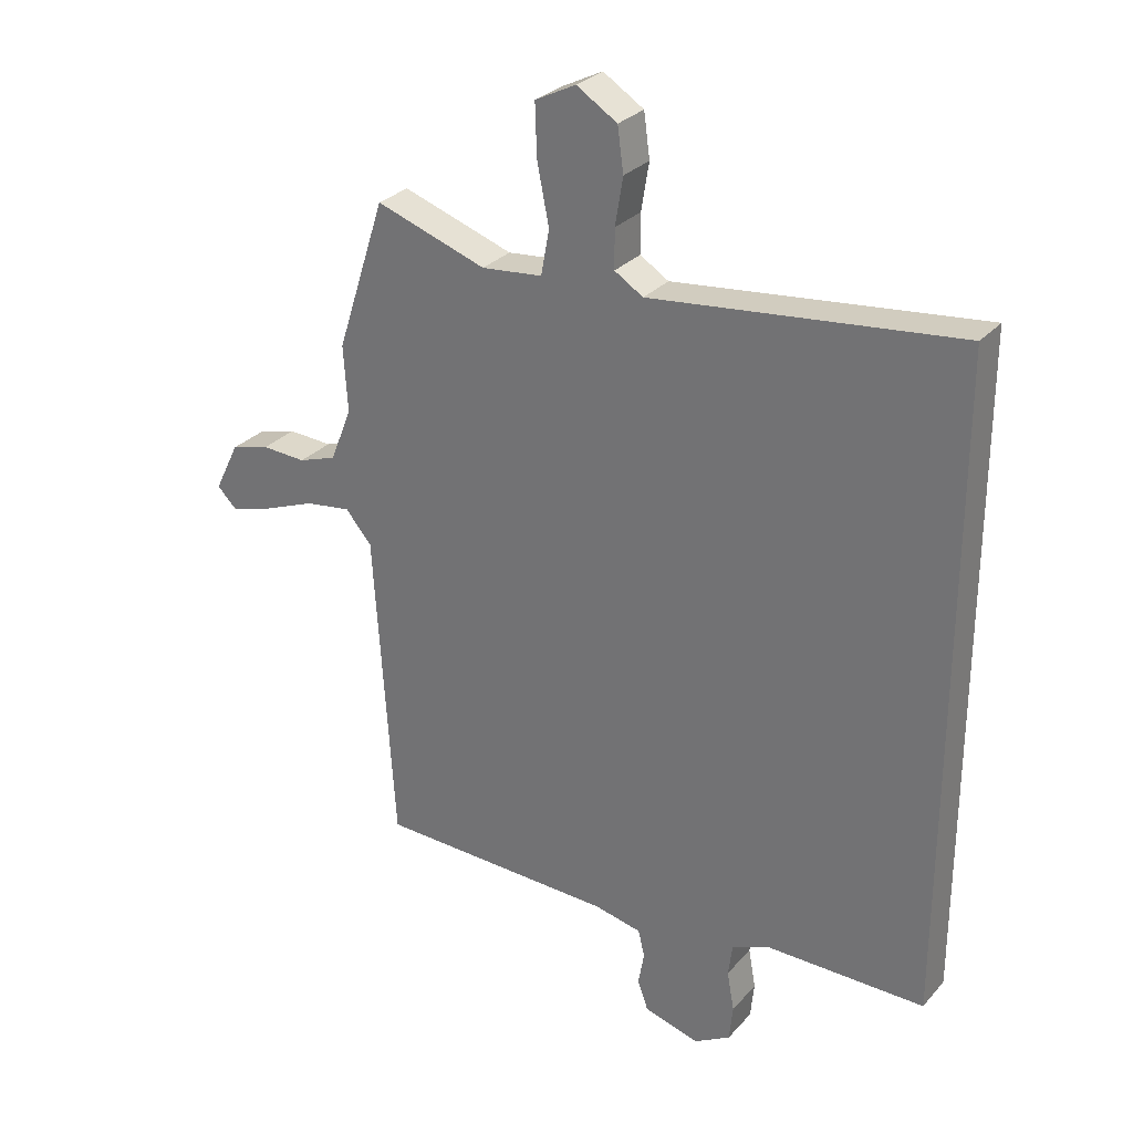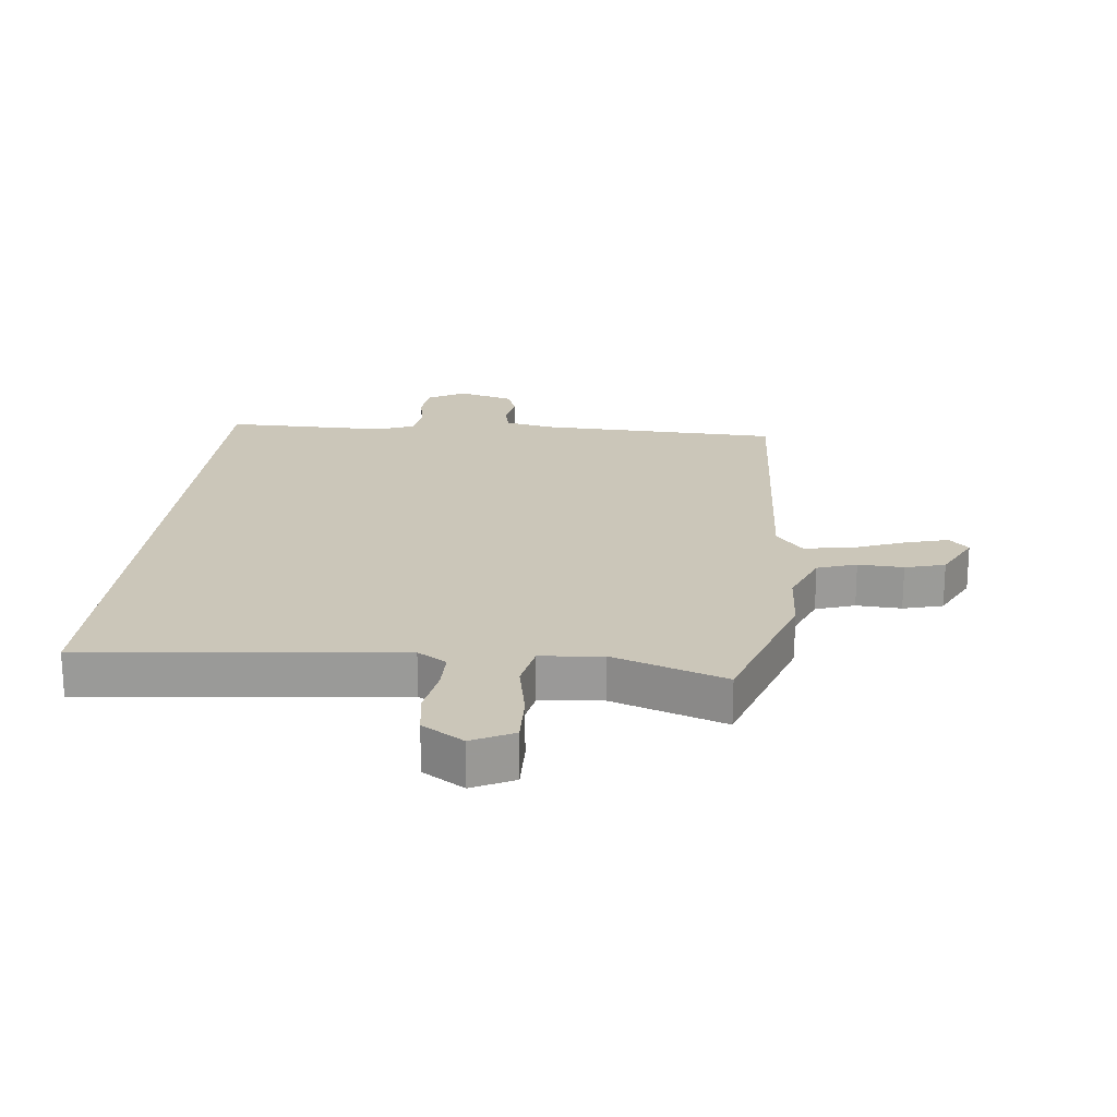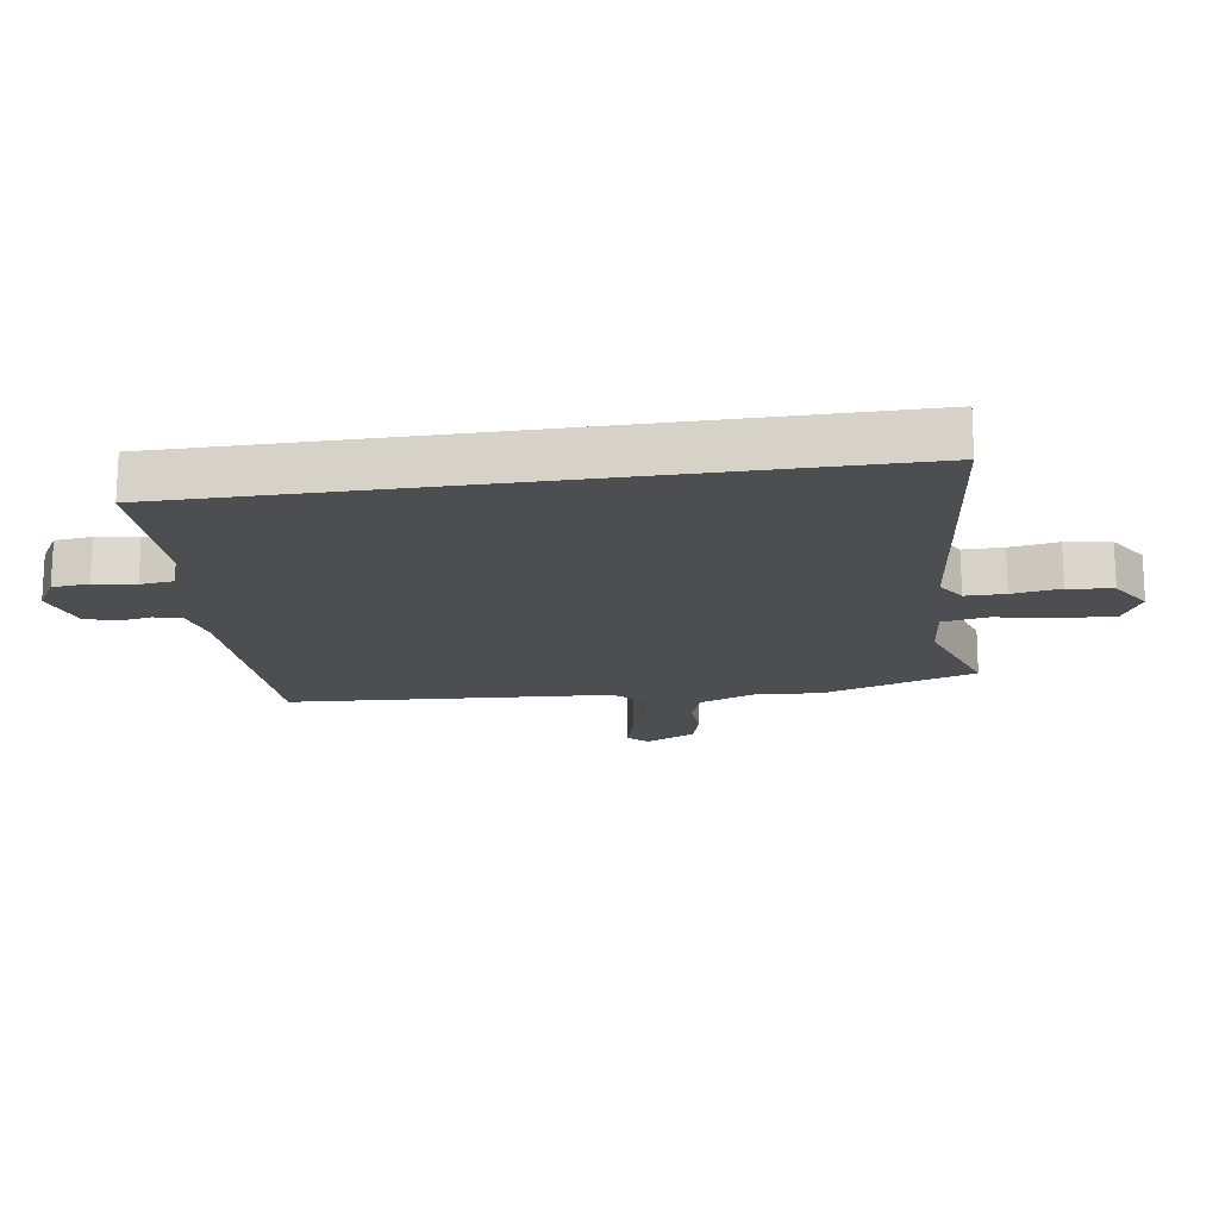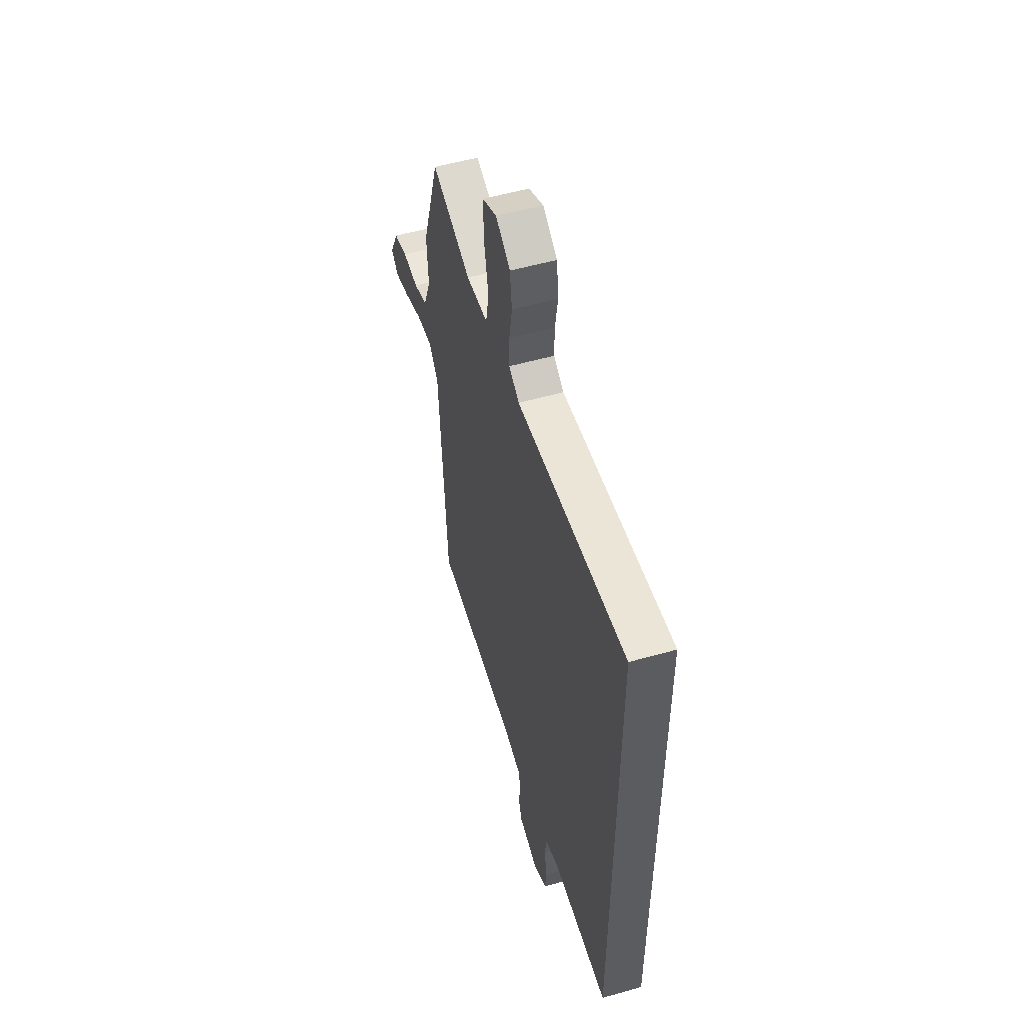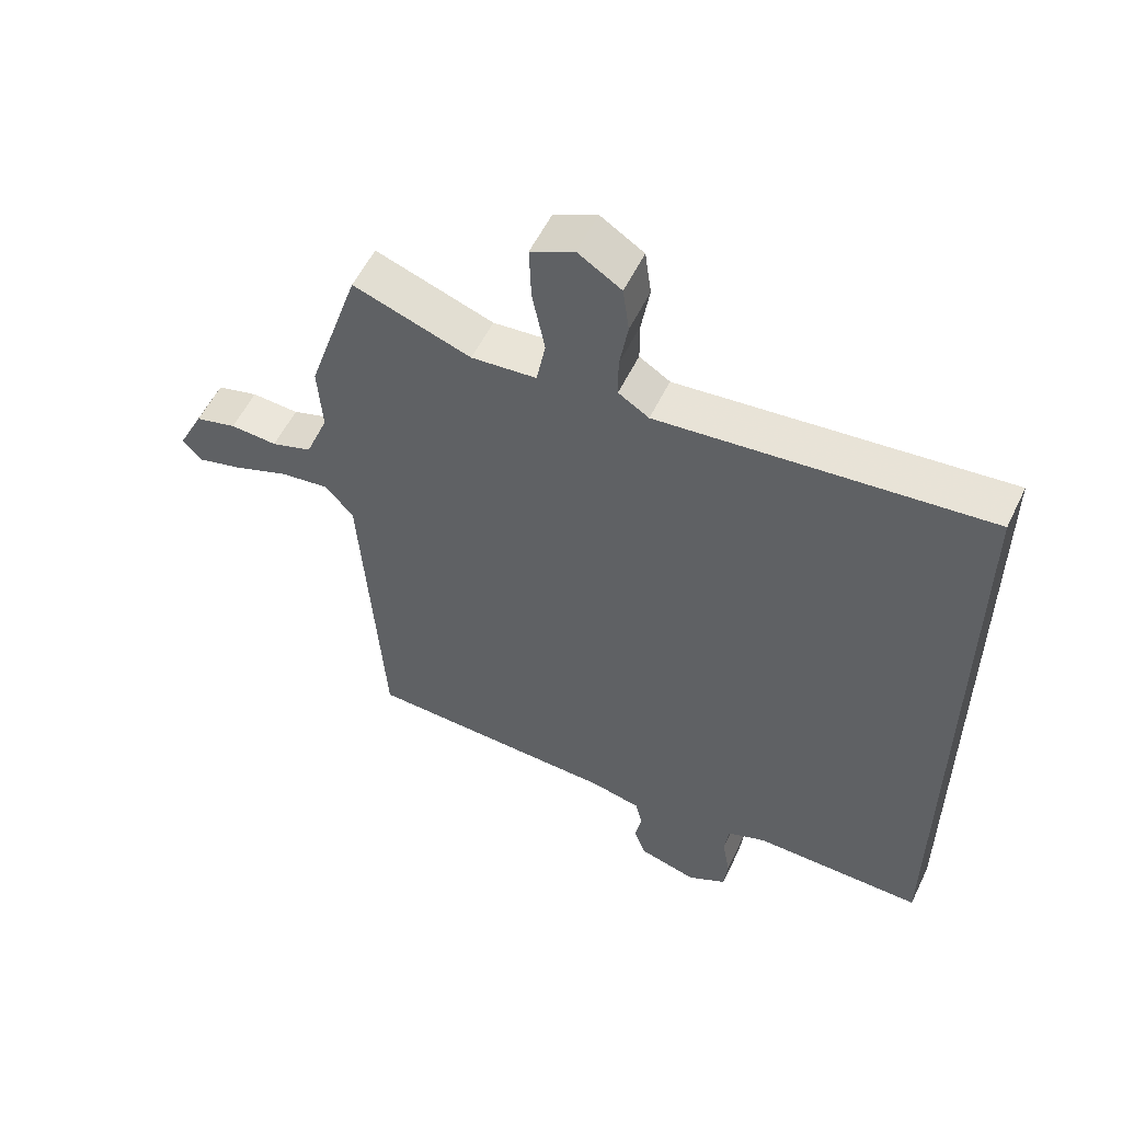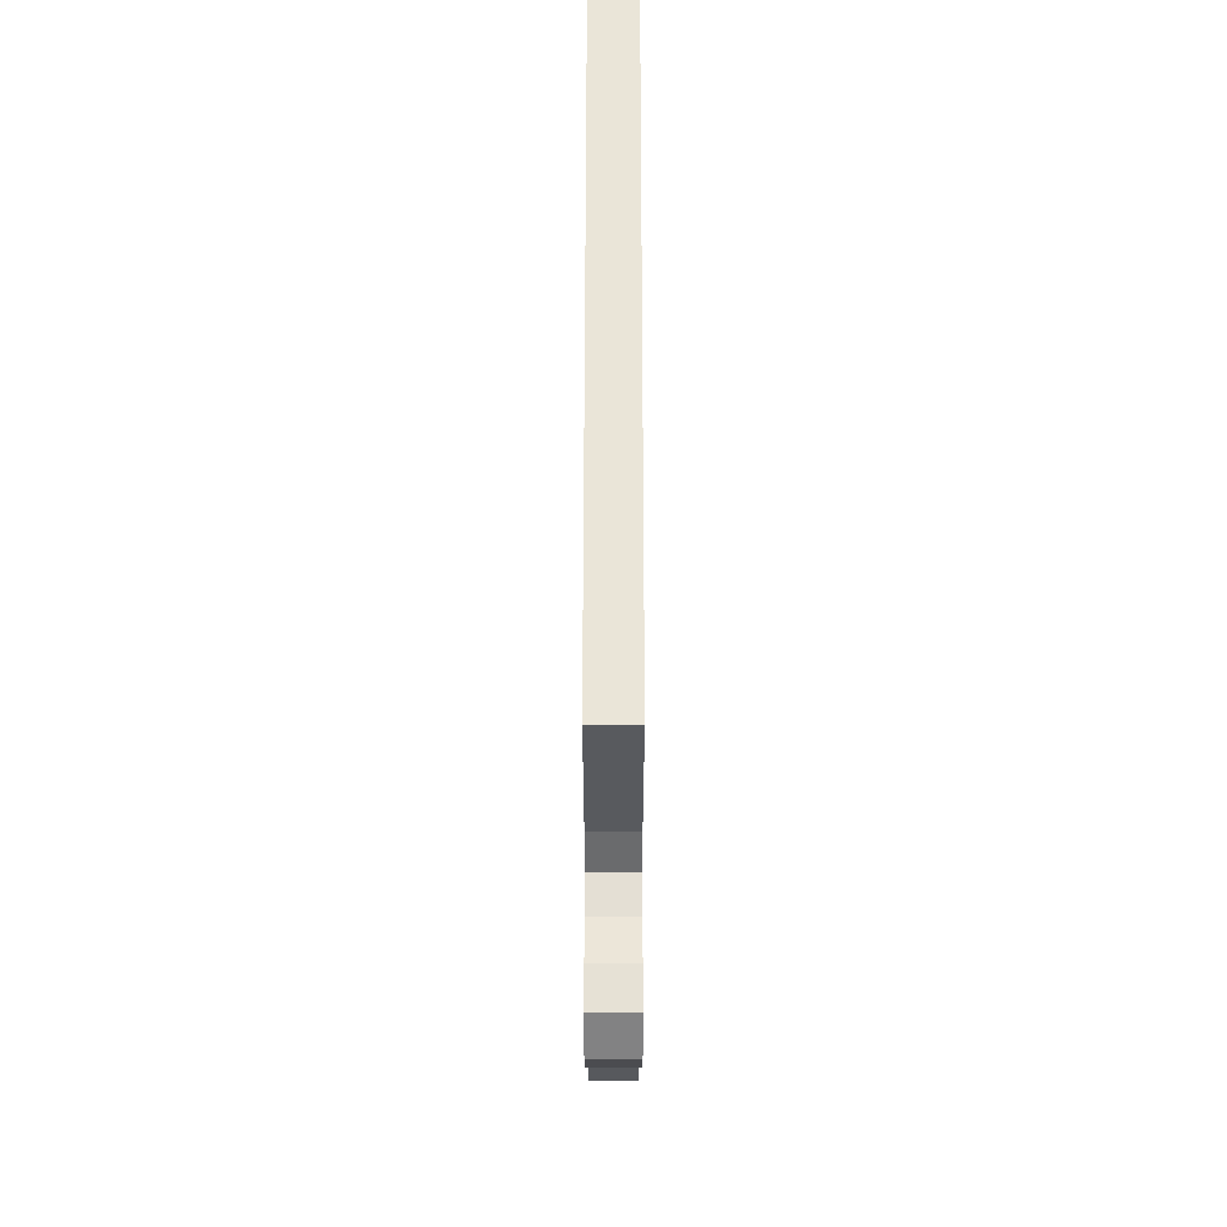
<metadata>
{"format":"obj","ext":"obj","renderer":"f3d","projection":"perspective","resolution":1024,"background":"white","views":[{"elev":28.9,"azim":-147.2,"up":"+Z"},{"elev":20.8,"azim":6.3,"up":"+Y"},{"elev":-17.2,"azim":-81.6,"up":"+Y"},{"elev":54.3,"azim":-106.7,"up":"+Z"},{"elev":56.0,"azim":-154.4,"up":"+Z"},{"elev":-31.0,"azim":-90.0,"up":"+Z"}]}
</metadata>
<code>
v 0.481 0.07 -0.531
v 0.081 0.07 -0.543
v 0.002 0.07 -0.56
v -0.009 0.07 -0.605
v 0.001 0.07 -0.661
v -0.017 0.07 -0.711
v -0.109 0.07 -0.737
v -0.17 0.07 -0.702
v -0.176 0.07 -0.642
v -0.164 0.07 -0.575
v -0.171 0.07 -0.52
v -0.232 0.07 -0.495
v -0.5 0.07 -0.496
v -0.5 0.07 0.598
v 0.012 0.07 0.542
v 0.06 0.07 0.572
v 0.06 0.07 0.637
v 0.047 0.07 0.716
v 0.057 0.07 0.789
v 0.125 0.07 0.832
v 0.193 0.07 0.798
v 0.19 0.07 0.711
v 0.17 0.07 0.611
v 0.184 0.07 0.536
v 0.286 0.07 0.526
v 0.471 0.07 0.589
v 0.553 0.07 0.337
v 0.546 0.07 0.227
v 0.582 0.07 0.136
v 0.646 0.07 0.114
v 0.72 0.07 0.118
v 0.785 0.07 0.1
v 0.826 0.07 0.017
v 0.794 0.07 -0.015
v 0.723 0.07 0.005
v 0.636 0.07 0.039
v 0.559 0.07 0.05
v 0.515 0.07 -0.002
v 0.481 0 -0.531
v 0.081 0 -0.543
v 0.002 0 -0.56
v -0.009 0 -0.605
v 0.001 0 -0.661
v -0.017 0 -0.711
v -0.109 0 -0.737
v -0.17 0 -0.702
v -0.176 0 -0.642
v -0.164 0 -0.575
v -0.171 0 -0.52
v -0.232 0 -0.495
v -0.5 0 -0.496
v -0.5 0 0.598
v 0.012 0 0.542
v 0.06 0 0.572
v 0.06 0 0.637
v 0.047 0 0.716
v 0.057 0 0.789
v 0.125 0 0.832
v 0.193 0 0.798
v 0.19 0 0.711
v 0.17 0 0.611
v 0.184 0 0.536
v 0.286 0 0.526
v 0.471 0 0.589
v 0.553 0 0.337
v 0.546 0 0.227
v 0.582 0 0.136
v 0.646 0 0.114
v 0.72 0 0.118
v 0.785 0 0.1
v 0.826 0 0.017
v 0.794 0 -0.015
v 0.723 0 0.005
v 0.636 0 0.039
v 0.559 0 0.05
v 0.515 0 -0.002
f 33 34 35 36
f 33 36 37
f 30 31 32 33
f 29 30 33 37
f 28 29 37 38
f 25 26 27 28
f 24 25 28 38
f 20 21 22 23
f 20 23 24
f 17 18 19 20
f 16 17 20 24
f 15 16 24 38
f 12 13 14 15
f 11 12 15 38
f 7 8 9 10
f 4 5 6 7
f 3 4 7 10
f 2 3 10 11
f 1 2 11 38
f 74 73 72 71
f 75 74 71
f 71 70 69 68
f 75 71 68 67
f 76 75 67 66
f 66 65 64 63
f 76 66 63 62
f 61 60 59 58
f 62 61 58
f 58 57 56 55
f 62 58 55 54
f 76 62 54 53
f 53 52 51 50
f 76 53 50 49
f 48 47 46 45
f 45 44 43 42
f 48 45 42 41
f 49 48 41 40
f 76 49 40 39
f 1 39 40 2
f 2 40 41 3
f 3 41 42 4
f 4 42 43 5
f 5 43 44 6
f 6 44 45 7
f 7 45 46 8
f 8 46 47 9
f 9 47 48 10
f 10 48 49 11
f 11 49 50 12
f 12 50 51 13
f 13 51 52 14
f 14 52 53 15
f 15 53 54 16
f 16 54 55 17
f 17 55 56 18
f 18 56 57 19
f 19 57 58 20
f 20 58 59 21
f 21 59 60 22
f 22 60 61 23
f 23 61 62 24
f 24 62 63 25
f 25 63 64 26
f 26 64 65 27
f 27 65 66 28
f 28 66 67 29
f 29 67 68 30
f 30 68 69 31
f 31 69 70 32
f 32 70 71 33
f 33 71 72 34
f 34 72 73 35
f 35 73 74 36
f 36 74 75 37
f 37 75 76 38
f 38 76 39 1

</code>
